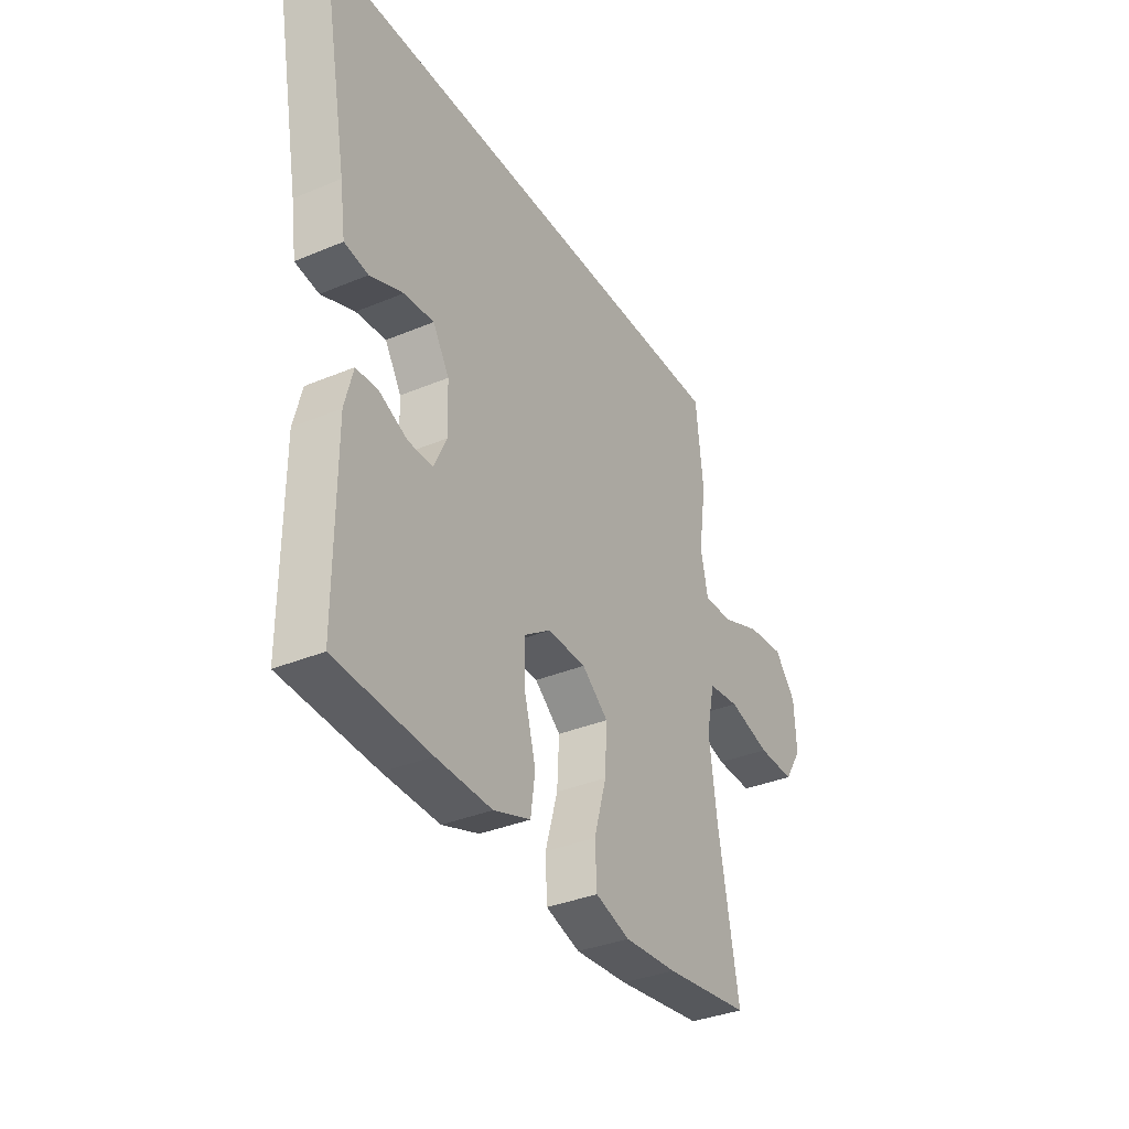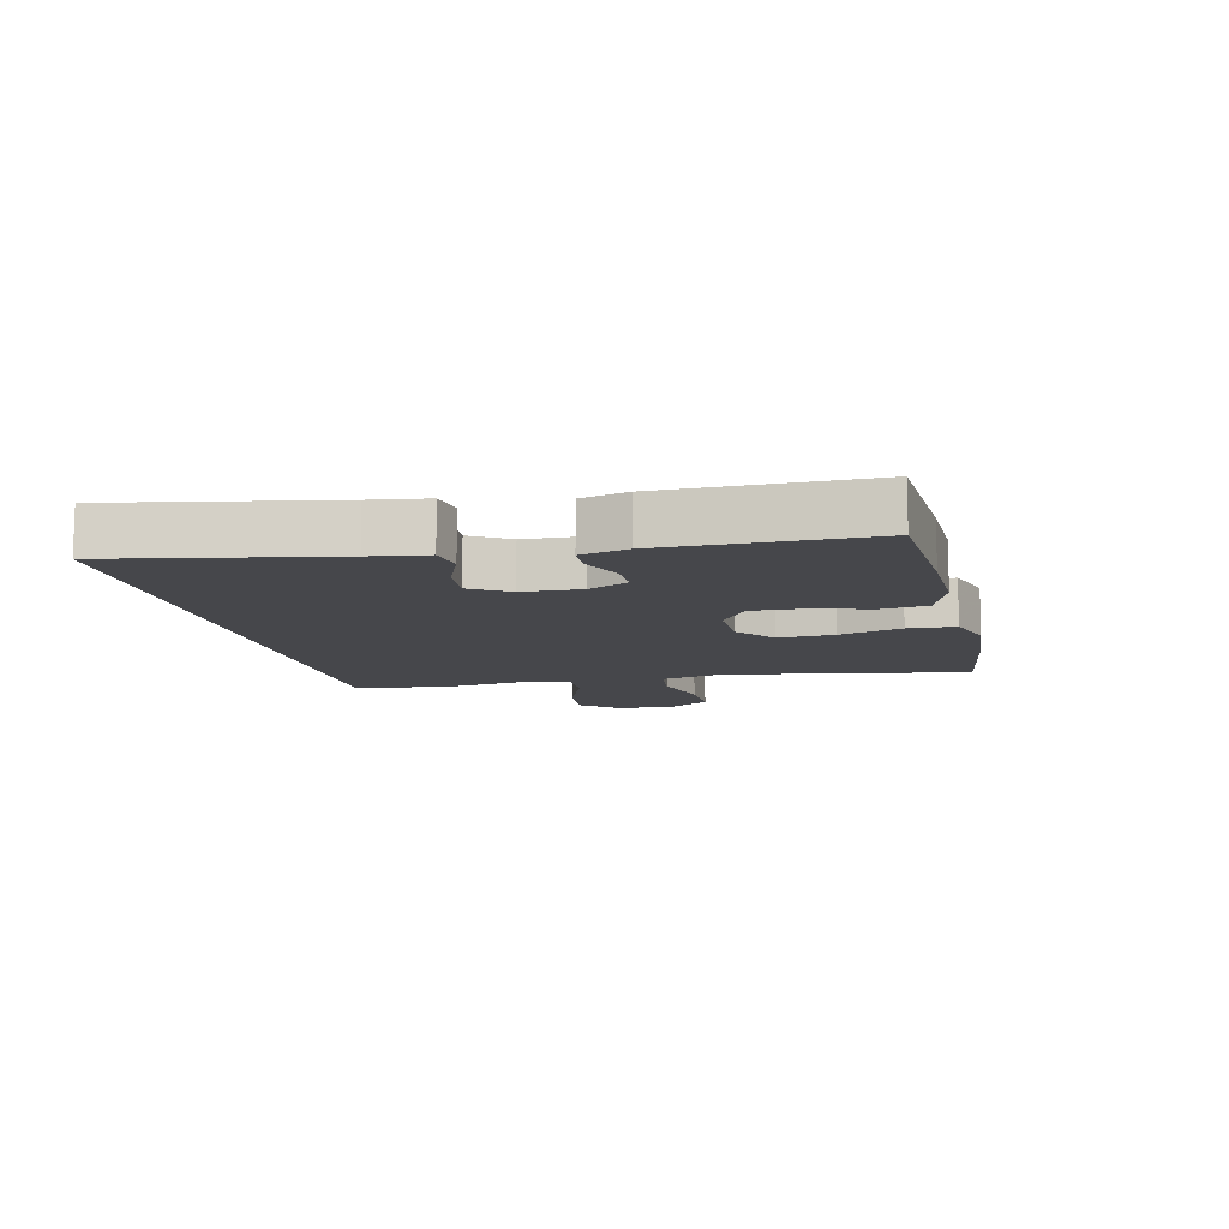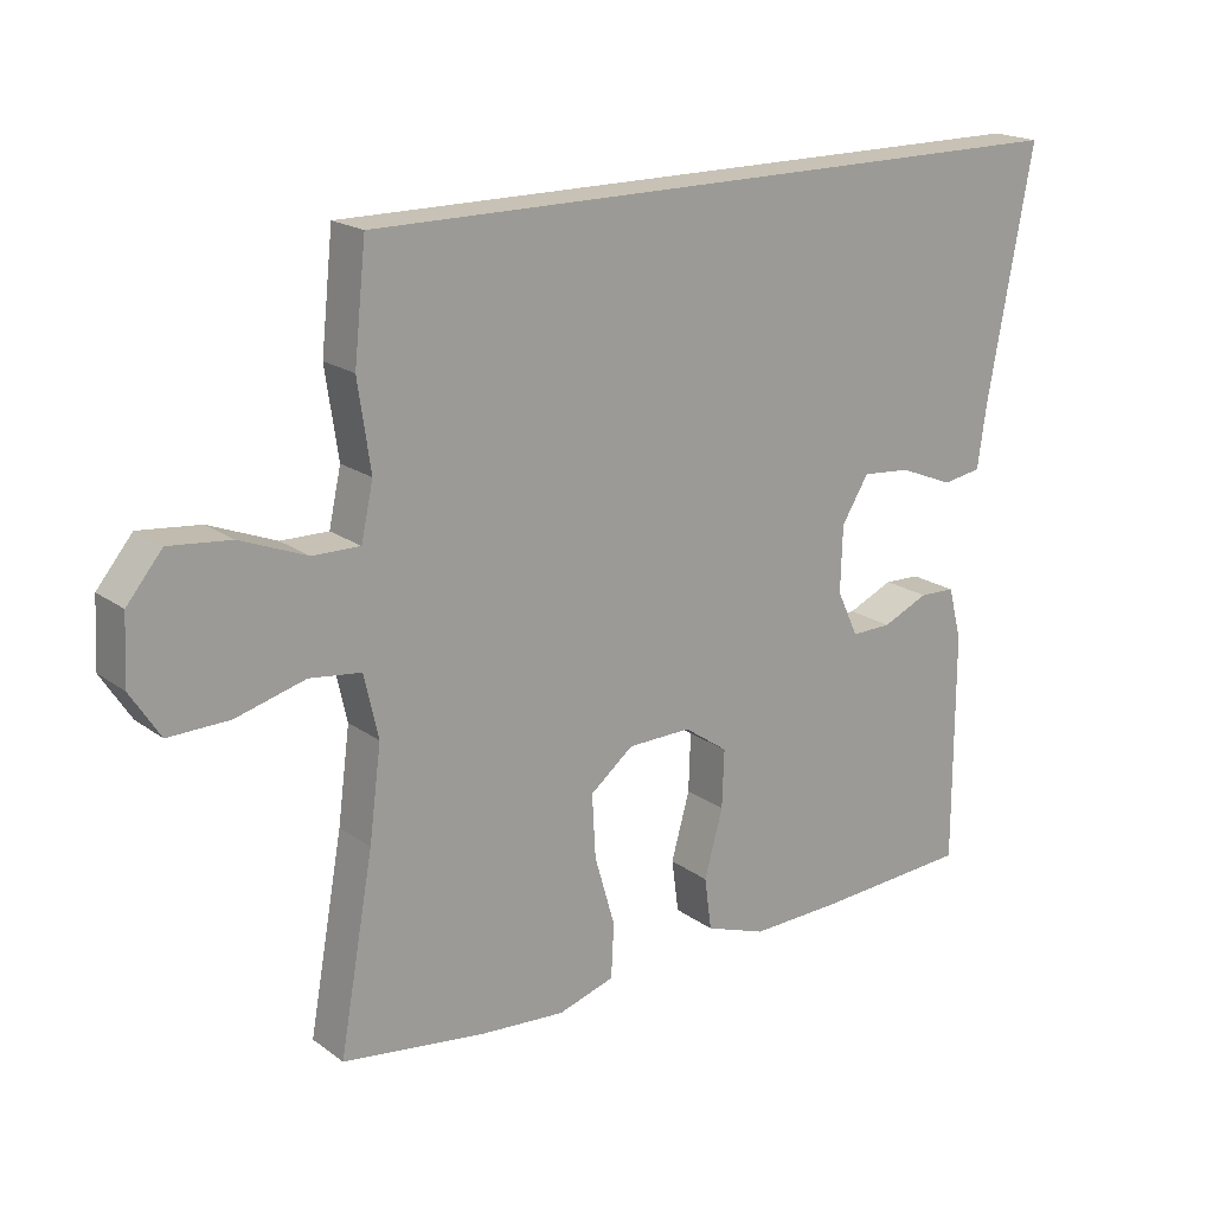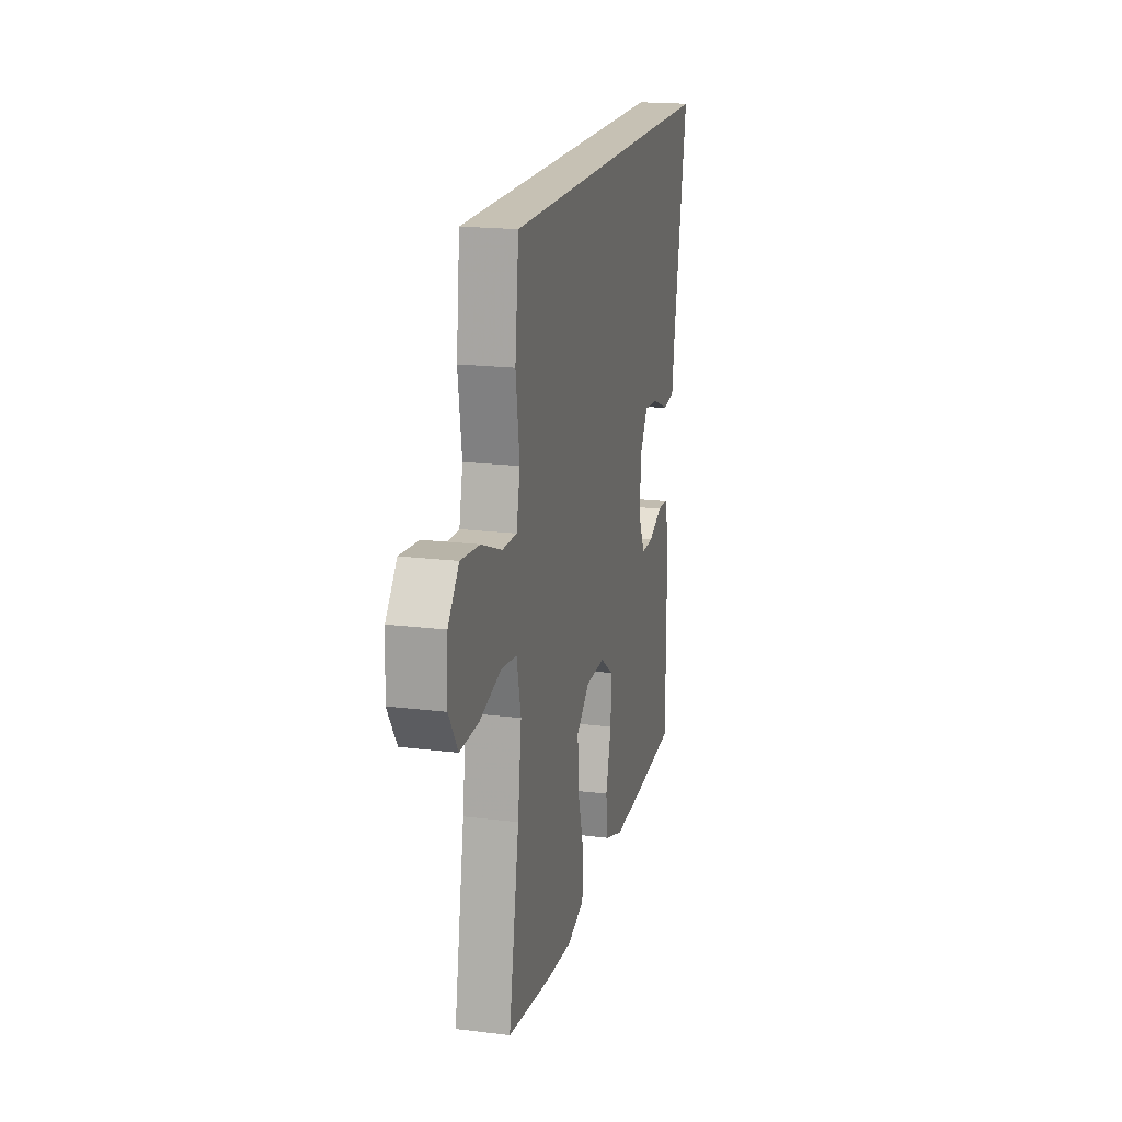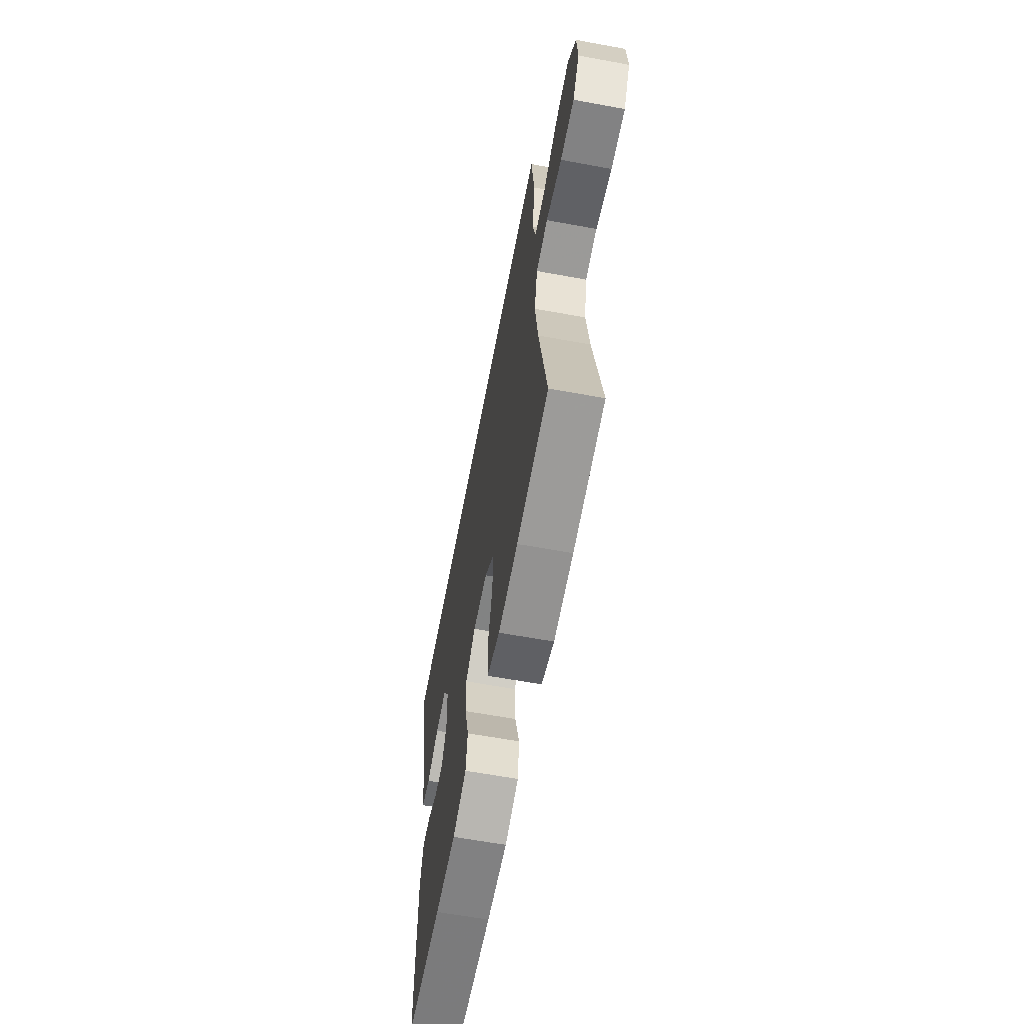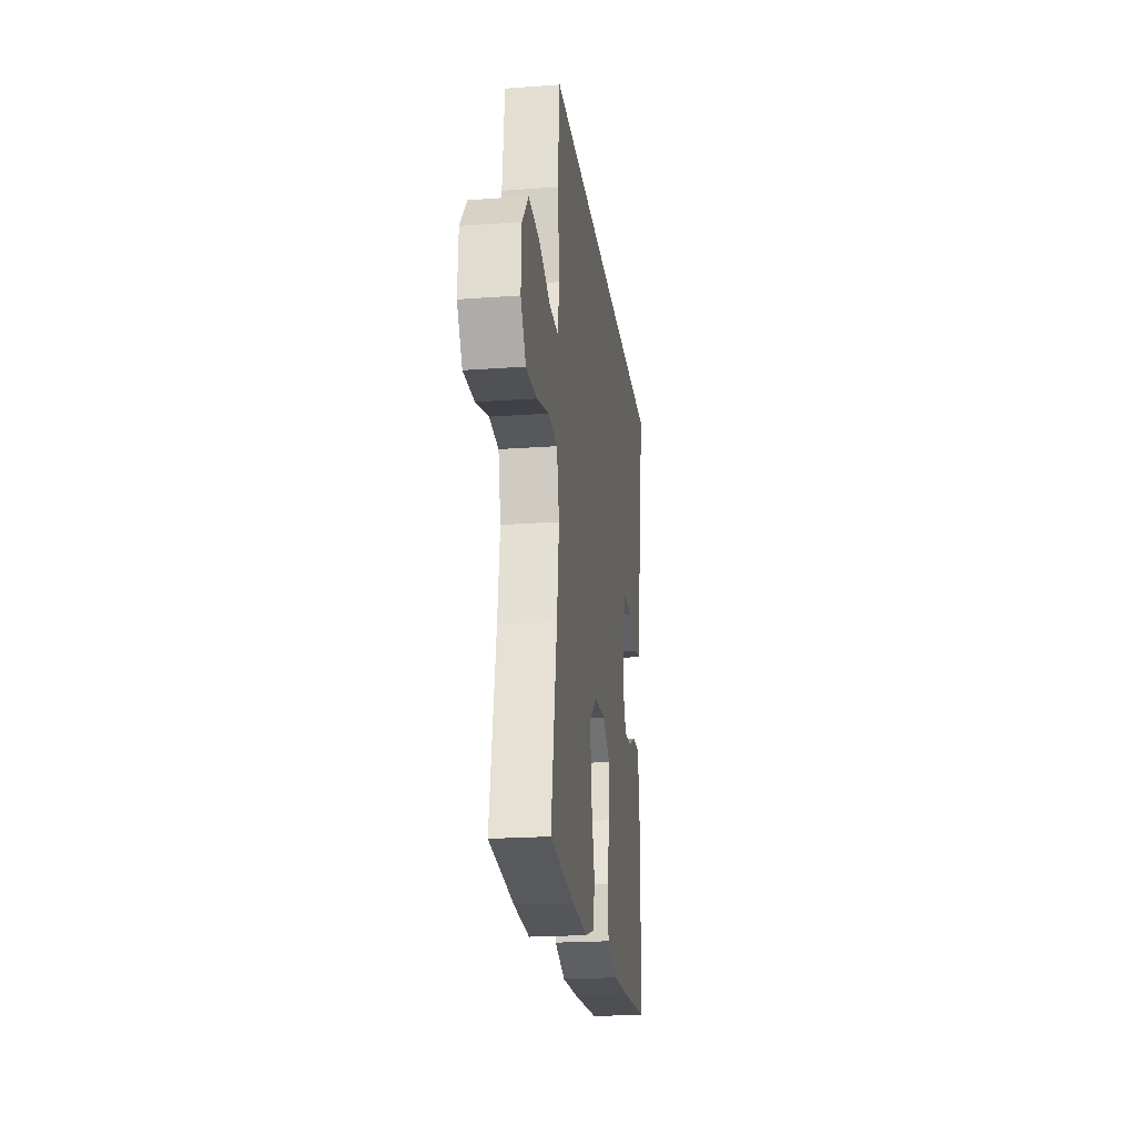
<metadata>
{"format":"obj","ext":"obj","renderer":"f3d","projection":"perspective","resolution":1024,"background":"white","views":[{"elev":-35.3,"azim":119.0,"up":"+Z"},{"elev":-10.8,"azim":103.0,"up":"+Y"},{"elev":19.0,"azim":-36.8,"up":"+Z"},{"elev":18.6,"azim":-76.6,"up":"+Z"},{"elev":-62.2,"azim":-100.6,"up":"+Z"},{"elev":-21.4,"azim":-82.7,"up":"+Z"}]}
</metadata>
<code>
v 0.597 0.07 0.5
v 0.533 0.07 0.155
v 0.52 0.07 0.064
v 0.465 0.07 0.055
v 0.388 0.07 0.086
v 0.319 0.07 0.092
v 0.281 0.07 0.03
v 0.278 0.07 -0.063
v 0.308 0.07 -0.127
v 0.365 0.07 -0.126
v 0.43 0.07 -0.097
v 0.481 0.07 -0.099
v 0.5 0.07 -0.173
v 0.5 0.07 -0.5
v 0.282 0.07 -0.514
v 0.153 0.07 -0.518
v 0.067 0.07 -0.488
v 0.057 0.07 -0.414
v 0.083 0.07 -0.32
v 0.086 0.07 -0.238
v 0.024 0.07 -0.195
v -0.066 0.07 -0.197
v -0.127 0.07 -0.246
v -0.122 0.07 -0.335
v -0.093 0.07 -0.435
v -0.097 0.07 -0.511
v -0.177 0.07 -0.536
v -0.3 0.07 -0.527
v -0.5 0.07 -0.5
v -0.452 0.07 -0.231
v -0.435 0.07 -0.1
v -0.455 0.07 -0.011
v -0.528 0.07 -0.002
v -0.626 0.07 -0.029
v -0.712 0.07 -0.031
v -0.754 0.07 0.034
v -0.749 0.07 0.127
v -0.699 0.07 0.188
v -0.612 0.07 0.179
v -0.518 0.07 0.142
v -0.451 0.07 0.141
v -0.434 0.07 0.219
v -0.452 0.07 0.342
v -0.435 0.07 0.5
v 0.597 0 0.5
v 0.533 0 0.155
v 0.52 0 0.064
v 0.465 0 0.055
v 0.388 0 0.086
v 0.319 0 0.092
v 0.281 0 0.03
v 0.278 0 -0.063
v 0.308 0 -0.127
v 0.365 0 -0.126
v 0.43 0 -0.097
v 0.481 0 -0.099
v 0.5 0 -0.173
v 0.5 0 -0.5
v 0.282 0 -0.514
v 0.153 0 -0.518
v 0.067 0 -0.488
v 0.057 0 -0.414
v 0.083 0 -0.32
v 0.086 0 -0.238
v 0.024 0 -0.195
v -0.066 0 -0.197
v -0.127 0 -0.246
v -0.122 0 -0.335
v -0.093 0 -0.435
v -0.097 0 -0.511
v -0.177 0 -0.536
v -0.3 0 -0.527
v -0.5 0 -0.5
v -0.452 0 -0.231
v -0.435 0 -0.1
v -0.455 0 -0.011
v -0.528 0 -0.002
v -0.626 0 -0.029
v -0.712 0 -0.031
v -0.754 0 0.034
v -0.749 0 0.127
v -0.699 0 0.188
v -0.612 0 0.179
v -0.518 0 0.142
v -0.451 0 0.141
v -0.434 0 0.219
v -0.452 0 0.342
v -0.435 0 0.5
f 42 43 44 1
f 41 42 1 2
f 37 38 39 40
f 37 40 41
f 33 34 35 36
f 32 33 36 37
f 27 28 29 30
f 27 30 31
f 24 25 26 27
f 23 24 27 31
f 22 23 31 32
f 16 17 18 19
f 16 19 20
f 15 16 20
f 14 15 20
f 13 14 20 21
f 10 11 12 13
f 9 10 13 21
f 2 3 4 5
f 2 5 6
f 32 37 41 2
f 8 9 21 22
f 7 8 22 32
f 6 7 32
f 2 6 32
f 45 88 87 86
f 46 45 86 85
f 84 83 82 81
f 85 84 81
f 80 79 78 77
f 81 80 77 76
f 74 73 72 71
f 75 74 71
f 71 70 69 68
f 75 71 68 67
f 76 75 67 66
f 63 62 61 60
f 64 63 60
f 64 60 59
f 64 59 58
f 65 64 58 57
f 57 56 55 54
f 65 57 54 53
f 49 48 47 46
f 50 49 46
f 46 85 81 76
f 66 65 53 52
f 76 66 52 51
f 76 51 50
f 76 50 46
f 1 45 46 2
f 2 46 47 3
f 3 47 48 4
f 4 48 49 5
f 5 49 50 6
f 6 50 51 7
f 7 51 52 8
f 8 52 53 9
f 9 53 54 10
f 10 54 55 11
f 11 55 56 12
f 12 56 57 13
f 13 57 58 14
f 14 58 59 15
f 15 59 60 16
f 16 60 61 17
f 17 61 62 18
f 18 62 63 19
f 19 63 64 20
f 20 64 65 21
f 21 65 66 22
f 22 66 67 23
f 23 67 68 24
f 24 68 69 25
f 25 69 70 26
f 26 70 71 27
f 27 71 72 28
f 28 72 73 29
f 29 73 74 30
f 30 74 75 31
f 31 75 76 32
f 32 76 77 33
f 33 77 78 34
f 34 78 79 35
f 35 79 80 36
f 36 80 81 37
f 37 81 82 38
f 38 82 83 39
f 39 83 84 40
f 40 84 85 41
f 41 85 86 42
f 42 86 87 43
f 43 87 88 44
f 44 88 45 1

</code>
